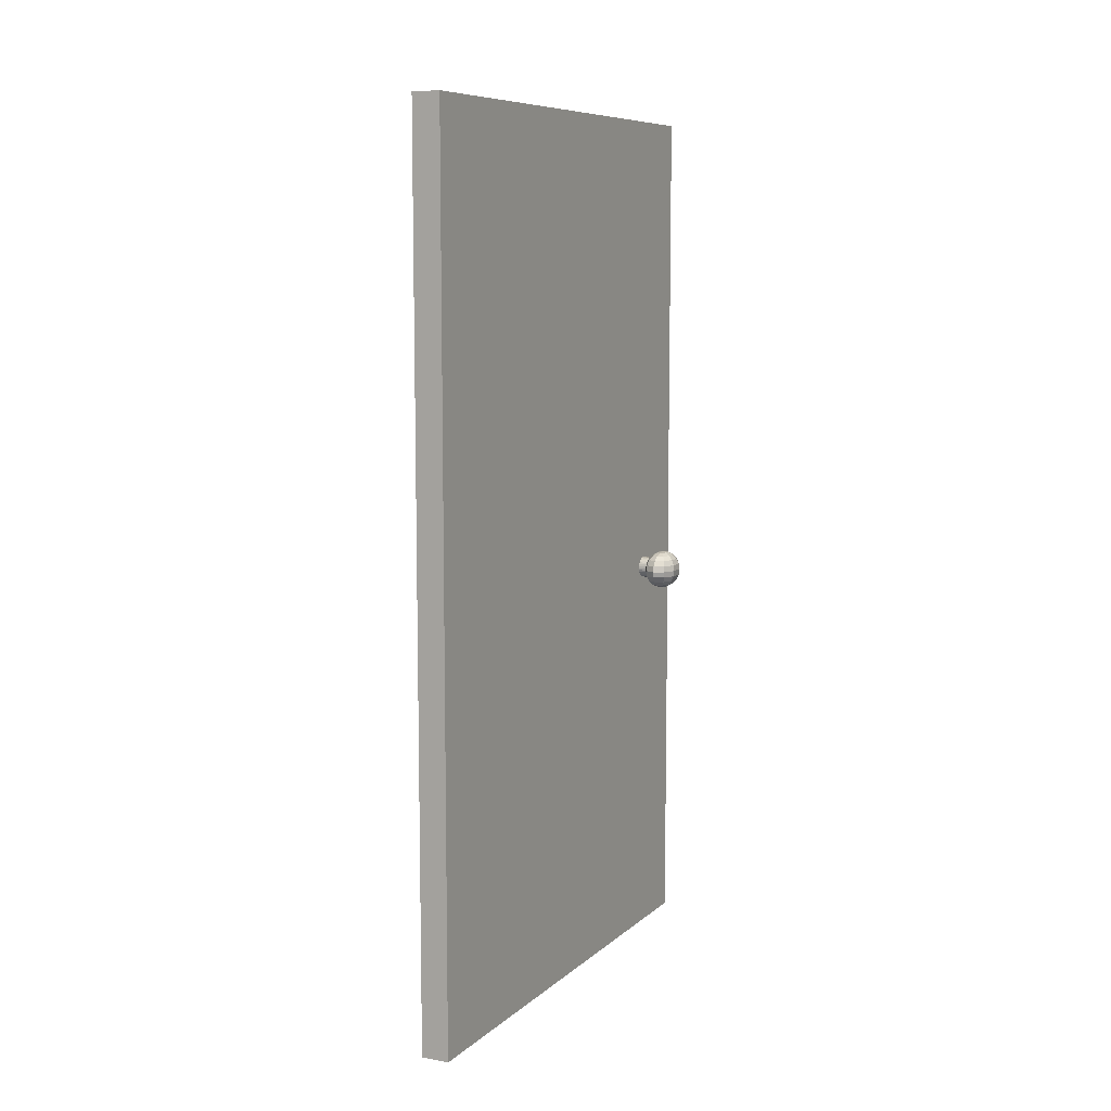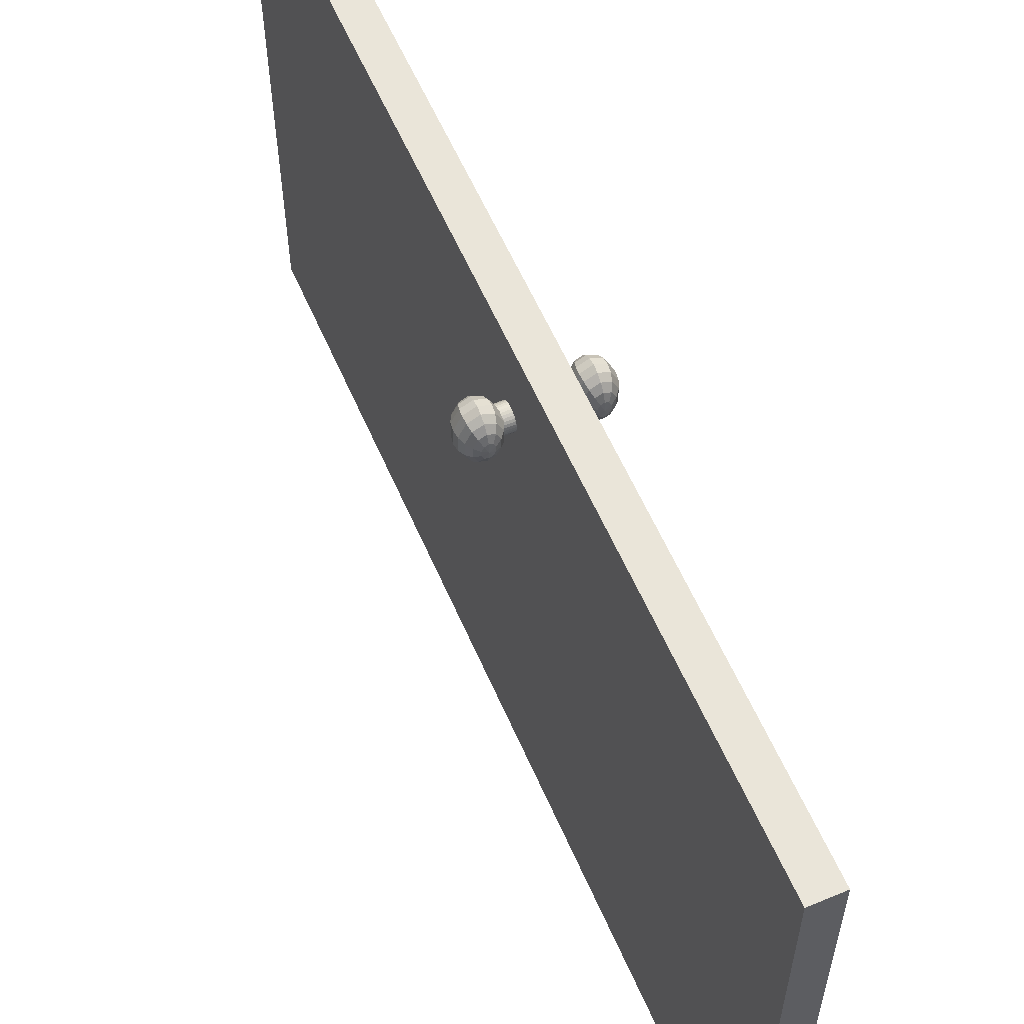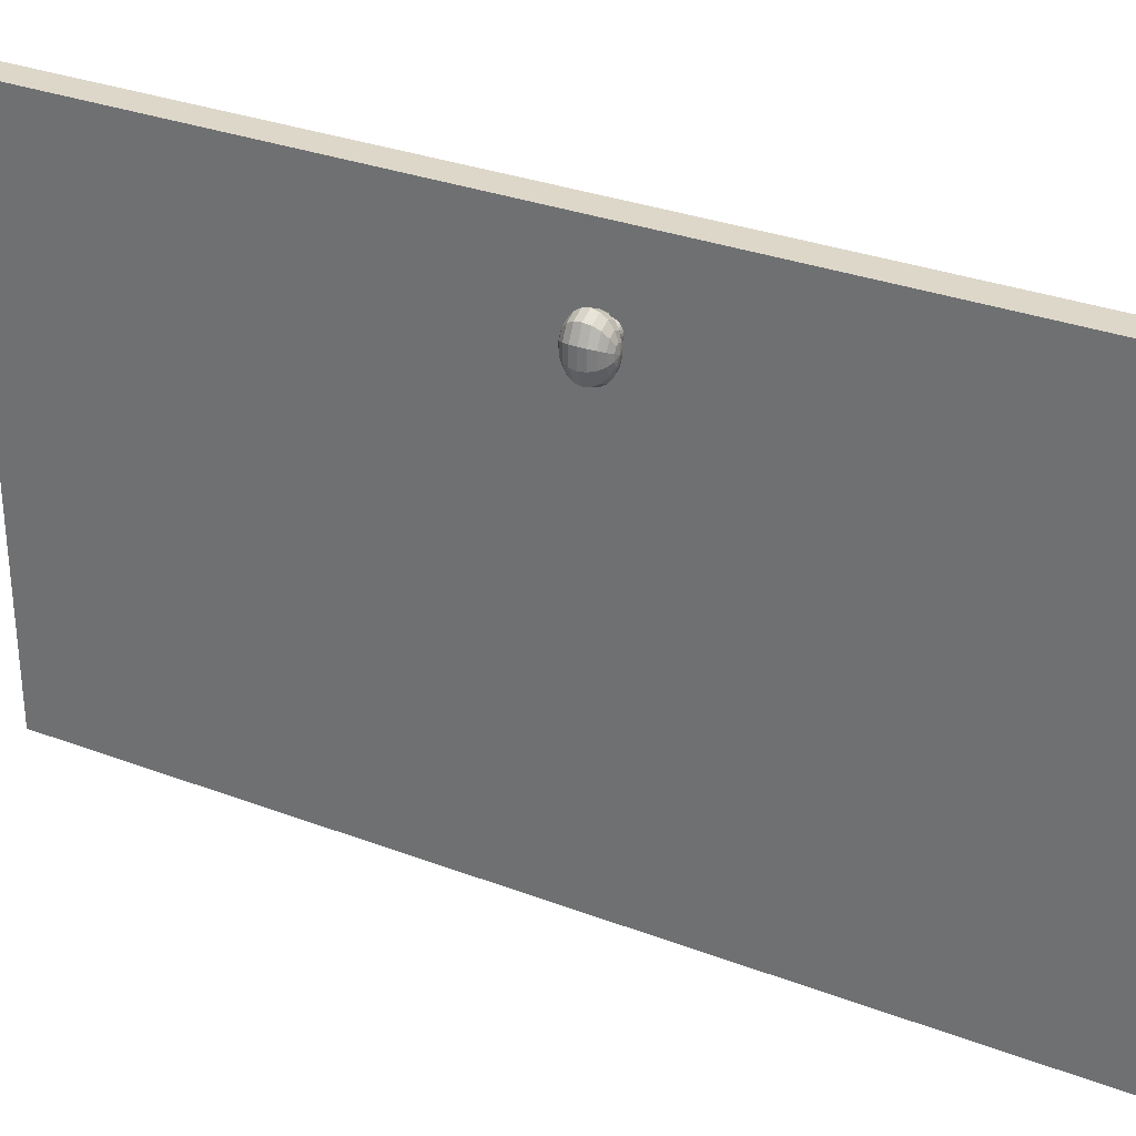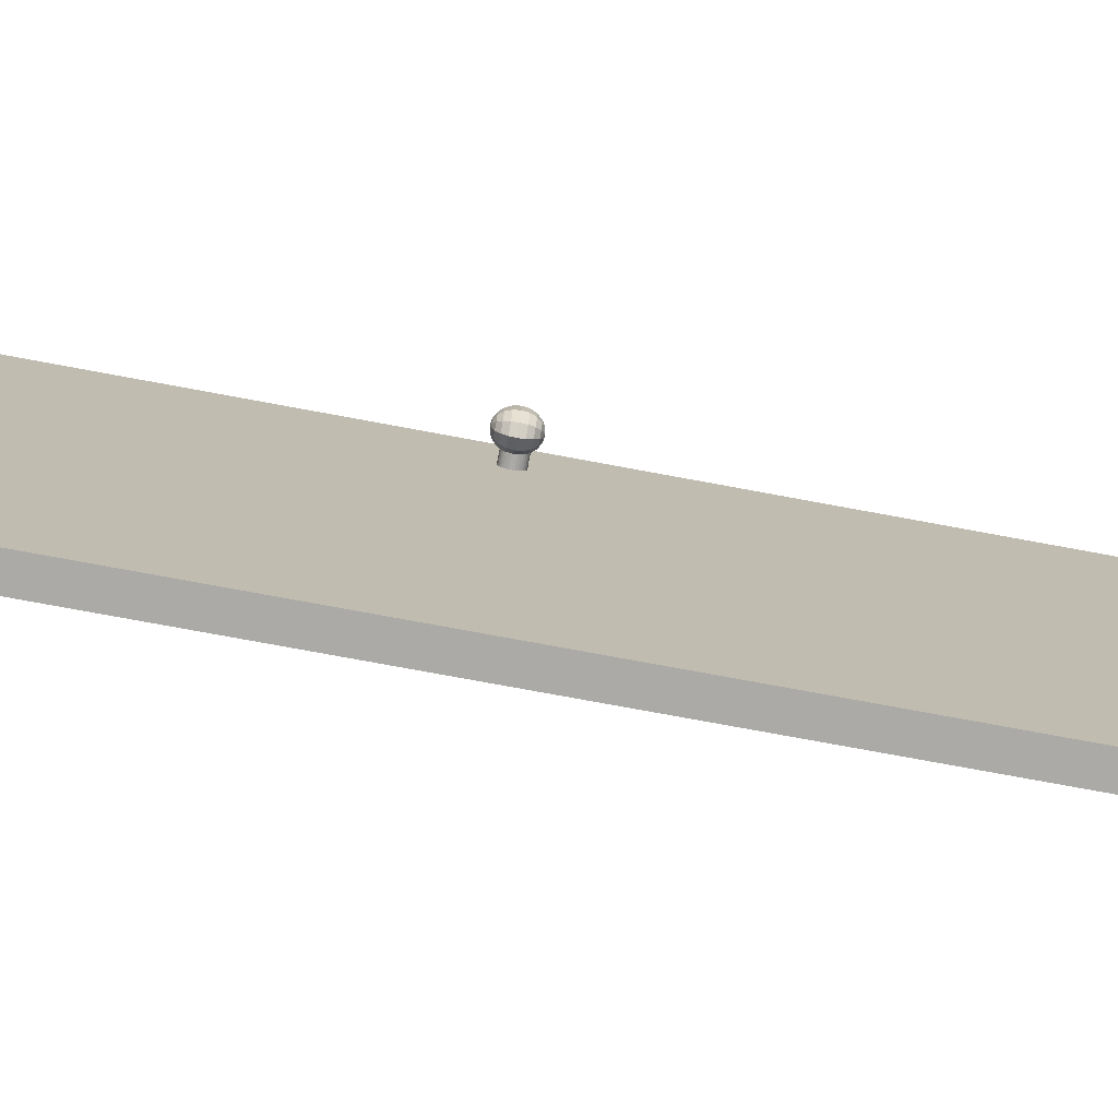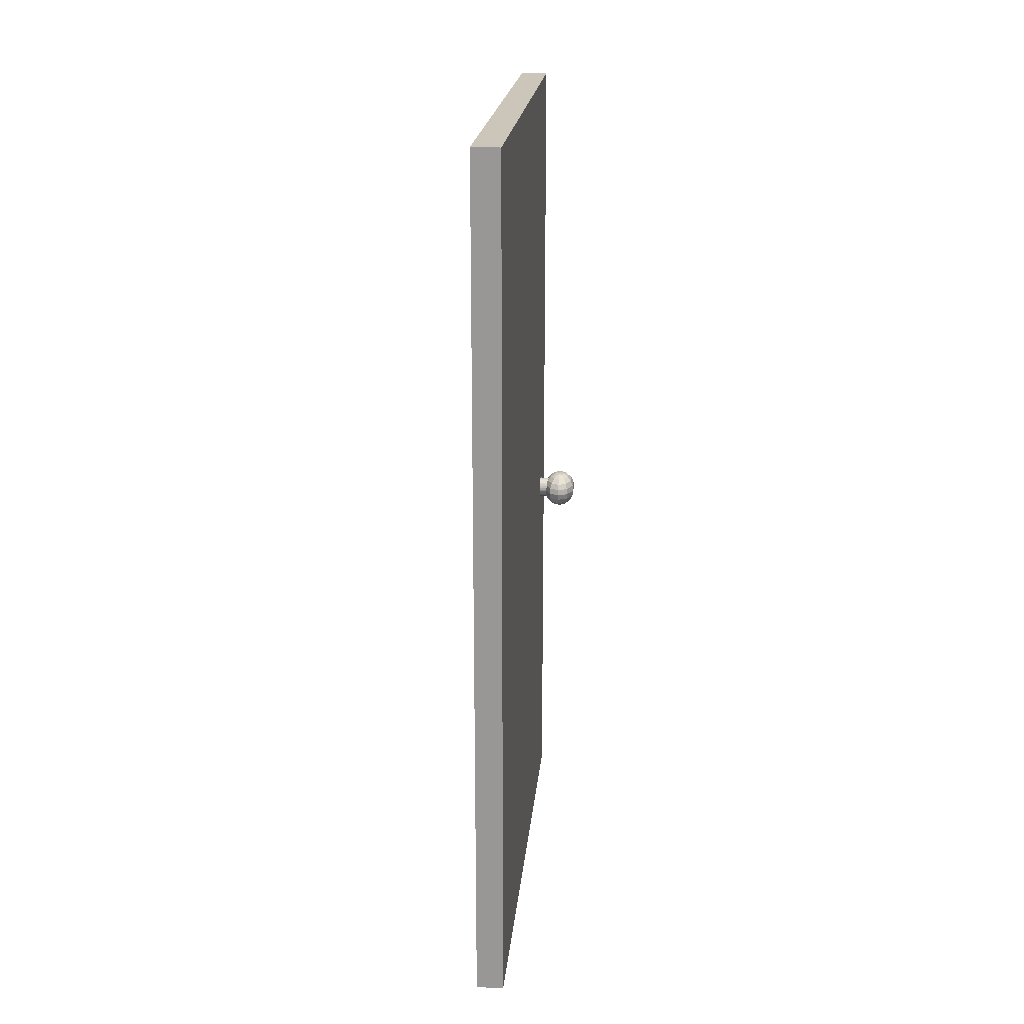
<metadata>
{"format":"obj","ext":"obj","renderer":"f3d","projection":"perspective","resolution":1024,"background":"white","views":[{"elev":8.6,"azim":-153.6,"up":"+Y"},{"elev":58.5,"azim":-23.3,"up":"+Z"},{"elev":30.9,"azim":-61.4,"up":"+Z"},{"elev":-75.9,"azim":79.5,"up":"+Z"},{"elev":20.9,"azim":-174.5,"up":"+Y"}]}
</metadata>
<code>
o puerta_Cube.006
v 0.08189 0.03301 -0.02869
v 0.08189 5.52 -0.02869
v 0.08189 0.03301 3.142
v 0.08189 5.52 3.142
v -0.0916 0.03301 -0.02869
v -0.0916 5.52 -0.02869
v -0.0916 0.03301 3.142
v -0.0916 5.52 3.142
v 0.1774 2.553 2.76
v -0.1657 2.553 2.76
v 0.1774 2.539 2.758
v -0.1657 2.539 2.758
v 0.1774 2.527 2.755
v -0.1657 2.527 2.755
v 0.1774 2.515 2.748
v -0.1657 2.515 2.748
v 0.1774 2.505 2.74
v -0.1657 2.505 2.74
v 0.1774 2.496 2.73
v -0.1657 2.496 2.73
v 0.1774 2.49 2.718
v -0.1657 2.49 2.718
v 0.1774 2.486 2.705
v -0.1657 2.486 2.705
v 0.1774 2.485 2.692
v -0.1657 2.485 2.692
v 0.1774 2.486 2.679
v -0.1657 2.486 2.679
v 0.1774 2.49 2.666
v -0.1657 2.49 2.666
v 0.1774 2.496 2.655
v -0.1657 2.496 2.655
v 0.1774 2.505 2.644
v -0.1657 2.505 2.644
v 0.1774 2.515 2.636
v -0.1657 2.515 2.636
v 0.1774 2.527 2.63
v -0.1657 2.527 2.63
v 0.1774 2.539 2.626
v -0.1657 2.539 2.626
v 0.1774 2.553 2.625
v -0.1657 2.553 2.625
v 0.1774 2.566 2.626
v -0.1657 2.566 2.626
v 0.1774 2.578 2.63
v -0.1657 2.578 2.63
v 0.1774 2.59 2.636
v -0.1657 2.59 2.636
v 0.1774 2.6 2.644
v -0.1657 2.6 2.644
v 0.1774 2.609 2.655
v -0.1657 2.609 2.655
v 0.1774 2.615 2.666
v -0.1657 2.615 2.666
v 0.1774 2.619 2.679
v -0.1657 2.619 2.679
v 0.1774 2.62 2.692
v -0.1657 2.62 2.692
v 0.1774 2.619 2.705
v -0.1657 2.619 2.705
v 0.1774 2.615 2.718
v -0.1657 2.615 2.718
v 0.1774 2.609 2.73
v -0.1657 2.609 2.73
v 0.1774 2.6 2.74
v -0.1657 2.6 2.74
v 0.1774 2.59 2.748
v -0.1657 2.59 2.748
v 0.1774 2.578 2.755
v -0.1657 2.578 2.755
v 0.1774 2.566 2.758
v -0.1657 2.566 2.758
v -0.1015 2.553 2.76
v -0.1015 2.539 2.758
v -0.1015 2.527 2.755
v -0.1015 2.515 2.748
v -0.1015 2.505 2.74
v -0.1015 2.496 2.73
v -0.1015 2.49 2.718
v -0.1015 2.486 2.705
v -0.1015 2.485 2.692
v -0.1015 2.486 2.679
v -0.1015 2.49 2.666
v -0.1015 2.496 2.655
v -0.1015 2.505 2.644
v -0.1015 2.515 2.636
v -0.1015 2.527 2.63
v -0.1015 2.539 2.626
v -0.1015 2.553 2.625
v -0.1015 2.566 2.626
v -0.1015 2.578 2.63
v -0.1015 2.59 2.636
v -0.1015 2.6 2.644
v -0.1015 2.609 2.655
v -0.1015 2.615 2.666
v -0.1015 2.619 2.679
v -0.1015 2.62 2.692
v -0.1015 2.619 2.705
v -0.1015 2.615 2.718
v -0.1015 2.609 2.73
v -0.1015 2.6 2.74
v -0.1015 2.59 2.748
v -0.1015 2.578 2.755
v -0.1015 2.566 2.758
v 0.09103 2.539 2.758
v 0.09103 2.527 2.755
v 0.09103 2.515 2.748
v 0.09103 2.505 2.74
v 0.09103 2.496 2.73
v 0.09103 2.49 2.718
v 0.09103 2.486 2.705
v 0.09103 2.485 2.692
v 0.09103 2.486 2.679
v 0.09103 2.49 2.666
v 0.09103 2.496 2.655
v 0.09103 2.505 2.644
v 0.09103 2.515 2.636
v 0.09103 2.527 2.63
v 0.09103 2.539 2.626
v 0.09103 2.553 2.625
v 0.09103 2.566 2.626
v 0.09103 2.578 2.63
v 0.09103 2.59 2.636
v 0.09103 2.6 2.644
v 0.09103 2.609 2.655
v 0.09103 2.615 2.666
v 0.09103 2.619 2.679
v 0.09103 2.62 2.692
v 0.09103 2.619 2.705
v 0.09103 2.615 2.718
v 0.09103 2.609 2.73
v 0.09103 2.6 2.74
v 0.09103 2.59 2.748
v 0.09103 2.578 2.755
v 0.09103 2.566 2.758
v 0.09103 2.553 2.76
v 0.2545 2.509 2.847
v 0.2545 2.448 2.788
v 0.2354 2.663 2.733
v 0.2181 2.646 2.769
v 0.2044 2.619 2.799
v 0.1956 2.585 2.817
v 0.1926 2.547 2.824
v 0.1956 2.509 2.817
v 0.2044 2.475 2.799
v 0.2181 2.448 2.769
v 0.2354 2.431 2.733
v 0.2235 2.663 2.708
v 0.1956 2.646 2.722
v 0.1735 2.619 2.733
v 0.1592 2.585 2.74
v 0.1543 2.547 2.742
v 0.1592 2.509 2.74
v 0.1735 2.475 2.733
v 0.1956 2.448 2.722
v 0.2235 2.431 2.708
v 0.2235 2.663 2.677
v 0.1956 2.646 2.663
v 0.1735 2.619 2.652
v 0.1592 2.585 2.645
v 0.1543 2.547 2.642
v 0.1592 2.509 2.645
v 0.1735 2.475 2.652
v 0.1956 2.448 2.663
v 0.2235 2.431 2.677
v 0.2354 2.663 2.652
v 0.2181 2.646 2.615
v 0.2044 2.619 2.586
v 0.1956 2.585 2.567
v 0.1926 2.547 2.561
v 0.1956 2.509 2.567
v 0.2044 2.475 2.586
v 0.2181 2.448 2.615
v 0.2354 2.431 2.652
v 0.2545 2.663 2.642
v 0.2545 2.646 2.597
v 0.2545 2.619 2.561
v 0.2545 2.585 2.538
v 0.2545 2.547 2.53
v 0.2545 2.509 2.538
v 0.2545 2.475 2.561
v 0.2545 2.448 2.597
v 0.2545 2.431 2.642
v 0.2545 2.669 2.692
v 0.2736 2.663 2.652
v 0.2909 2.646 2.615
v 0.3046 2.619 2.586
v 0.3134 2.585 2.567
v 0.3164 2.547 2.561
v 0.3134 2.509 2.567
v 0.3046 2.475 2.586
v 0.2909 2.448 2.615
v 0.2736 2.431 2.652
v 0.2854 2.663 2.677
v 0.3134 2.646 2.663
v 0.3355 2.619 2.652
v 0.3497 2.585 2.645
v 0.3546 2.547 2.642
v 0.3497 2.509 2.645
v 0.3355 2.475 2.652
v 0.3134 2.448 2.663
v 0.2854 2.431 2.677
v 0.2854 2.663 2.708
v 0.3134 2.646 2.722
v 0.3355 2.619 2.733
v 0.3497 2.585 2.74
v 0.3546 2.547 2.742
v 0.3497 2.509 2.74
v 0.3355 2.475 2.733
v 0.3134 2.448 2.722
v 0.2854 2.431 2.708
v 0.2736 2.663 2.733
v 0.2909 2.646 2.769
v 0.3046 2.619 2.799
v 0.3134 2.585 2.817
v 0.3164 2.547 2.824
v 0.3134 2.509 2.817
v 0.3046 2.475 2.799
v 0.2909 2.448 2.769
v 0.2736 2.431 2.733
v 0.2545 2.663 2.742
v 0.2545 2.646 2.788
v 0.2545 2.619 2.824
v 0.2545 2.585 2.847
v 0.2545 2.547 2.855
v 0.2545 2.475 2.824
v 0.2545 2.431 2.742
v 0.2545 2.425 2.692
v -0.246 2.509 2.847
v -0.246 2.448 2.788
v -0.266 2.663 2.733
v -0.284 2.646 2.769
v -0.2982 2.619 2.798
v -0.3074 2.585 2.817
v -0.3106 2.547 2.824
v -0.3074 2.509 2.817
v -0.2982 2.475 2.798
v -0.284 2.448 2.769
v -0.266 2.431 2.733
v -0.2783 2.663 2.708
v -0.3074 2.646 2.722
v -0.3305 2.619 2.733
v -0.3454 2.585 2.74
v -0.3505 2.547 2.742
v -0.3454 2.509 2.74
v -0.3305 2.475 2.733
v -0.3074 2.448 2.722
v -0.2783 2.431 2.708
v -0.2783 2.663 2.677
v -0.3074 2.646 2.663
v -0.3305 2.619 2.652
v -0.3454 2.585 2.645
v -0.3505 2.547 2.642
v -0.3454 2.509 2.645
v -0.3305 2.475 2.652
v -0.3074 2.448 2.663
v -0.2783 2.431 2.677
v -0.266 2.663 2.652
v -0.284 2.646 2.615
v -0.2982 2.619 2.586
v -0.3074 2.585 2.567
v -0.3106 2.547 2.561
v -0.3074 2.509 2.567
v -0.2982 2.475 2.586
v -0.284 2.448 2.615
v -0.266 2.431 2.652
v -0.246 2.663 2.642
v -0.246 2.646 2.597
v -0.246 2.619 2.561
v -0.246 2.585 2.538
v -0.246 2.547 2.53
v -0.246 2.509 2.538
v -0.246 2.475 2.561
v -0.246 2.448 2.597
v -0.246 2.431 2.642
v -0.246 2.669 2.692
v -0.2261 2.663 2.652
v -0.2081 2.646 2.615
v -0.1938 2.619 2.586
v -0.1846 2.585 2.567
v -0.1814 2.547 2.561
v -0.1846 2.509 2.567
v -0.1938 2.475 2.586
v -0.2081 2.448 2.615
v -0.2261 2.431 2.652
v -0.2137 2.663 2.677
v -0.1846 2.646 2.663
v -0.1615 2.619 2.652
v -0.1466 2.585 2.645
v -0.1415 2.547 2.642
v -0.1466 2.509 2.645
v -0.1615 2.475 2.652
v -0.1846 2.448 2.663
v -0.2137 2.431 2.677
v -0.2137 2.663 2.708
v -0.1846 2.646 2.722
v -0.1615 2.619 2.733
v -0.1466 2.585 2.74
v -0.1415 2.547 2.742
v -0.1466 2.509 2.74
v -0.1615 2.475 2.733
v -0.1846 2.448 2.722
v -0.2137 2.431 2.708
v -0.2261 2.663 2.733
v -0.2081 2.646 2.769
v -0.1938 2.619 2.798
v -0.1846 2.585 2.817
v -0.1814 2.547 2.824
v -0.1846 2.509 2.817
v -0.1938 2.475 2.798
v -0.2081 2.448 2.769
v -0.2261 2.431 2.733
v -0.246 2.663 2.742
v -0.246 2.646 2.788
v -0.246 2.619 2.824
v -0.246 2.585 2.847
v -0.246 2.547 2.855
v -0.246 2.475 2.824
v -0.246 2.431 2.742
v -0.246 2.425 2.692
f 1 2 4 3
f 3 4 8 7
f 7 8 6 5
f 5 6 2 1
f 3 7 5 1
f 8 4 2 6
f 73 10 12 74
f 74 12 14 75
f 75 14 16 76
f 76 16 18 77
f 77 18 20 78
f 78 20 22 79
f 79 22 24 80
f 80 24 26 81
f 81 26 28 82
f 82 28 30 83
f 83 30 32 84
f 84 32 34 85
f 85 34 36 86
f 86 36 38 87
f 87 38 40 88
f 88 40 42 89
f 89 42 44 90
f 90 44 46 91
f 91 46 48 92
f 92 48 50 93
f 93 50 52 94
f 94 52 54 95
f 95 54 56 96
f 96 56 58 97
f 97 58 60 98
f 98 60 62 99
f 99 62 64 100
f 100 64 66 101
f 101 66 68 102
f 102 68 70 103
f 103 70 72 104
f 104 72 10 73
f 9 136 105 11
f 11 105 106 13
f 13 106 107 15
f 15 107 108 17
f 17 108 109 19
f 19 109 110 21
f 21 110 111 23
f 23 111 112 25
f 25 112 113 27
f 27 113 114 29
f 29 114 115 31
f 31 115 116 33
f 33 116 117 35
f 35 117 118 37
f 37 118 119 39
f 39 119 120 41
f 41 120 121 43
f 43 121 122 45
f 45 122 123 47
f 47 123 124 49
f 49 124 125 51
f 51 125 126 53
f 53 126 127 55
f 55 127 128 57
f 57 128 129 59
f 59 129 130 61
f 61 130 131 63
f 63 131 132 65
f 65 132 133 67
f 67 133 134 69
f 69 134 135 71
f 71 135 136 9
f 222 221 139 140
f 227 138 146 147
f 137 225 143 144
f 223 222 140 141
f 228 227 147
f 226 137 144 145
f 224 223 141 142
f 221 184 139
f 138 226 145 146
f 225 224 142 143
f 147 146 155 156
f 144 143 152 153
f 141 140 149 150
f 228 147 156
f 145 144 153 154
f 142 141 150 151
f 139 184 148
f 146 145 154 155
f 143 142 151 152
f 140 139 148 149
f 152 151 160 161
f 149 148 157 158
f 156 155 164 165
f 153 152 161 162
f 150 149 158 159
f 228 156 165
f 154 153 162 163
f 151 150 159 160
f 148 184 157
f 155 154 163 164
f 157 184 166
f 164 163 172 173
f 161 160 169 170
f 158 157 166 167
f 165 164 173 174
f 162 161 170 171
f 159 158 167 168
f 228 165 174
f 163 162 171 172
f 160 159 168 169
f 169 168 177 178
f 166 184 175
f 173 172 181 182
f 170 169 178 179
f 167 166 175 176
f 174 173 182 183
f 171 170 179 180
f 168 167 176 177
f 228 174 183
f 172 171 180 181
f 228 183 193
f 181 180 190 191
f 178 177 187 188
f 175 184 185
f 182 181 191 192
f 179 178 188 189
f 176 175 185 186
f 183 182 192 193
f 180 179 189 190
f 177 176 186 187
f 190 189 198 199
f 187 186 195 196
f 228 193 202
f 191 190 199 200
f 188 187 196 197
f 185 184 194
f 192 191 200 201
f 189 188 197 198
f 186 185 194 195
f 193 192 201 202
f 195 194 203 204
f 202 201 210 211
f 199 198 207 208
f 196 195 204 205
f 228 202 211
f 200 199 208 209
f 197 196 205 206
f 194 184 203
f 201 200 209 210
f 198 197 206 207
f 207 206 215 216
f 204 203 212 213
f 211 210 219 220
f 208 207 216 217
f 205 204 213 214
f 228 211 220
f 209 208 217 218
f 206 205 214 215
f 203 184 212
f 210 209 218 219
f 212 184 221
f 219 218 226 138
f 216 215 224 225
f 213 212 221 222
f 220 219 138 227
f 217 216 225 137
f 214 213 222 223
f 228 220 227
f 218 217 137 226
f 215 214 223 224
f 314 313 231 232
f 319 230 238 239
f 229 317 235 236
f 315 314 232 233
f 320 319 239
f 318 229 236 237
f 316 315 233 234
f 313 276 231
f 230 318 237 238
f 317 316 234 235
f 239 238 247 248
f 236 235 244 245
f 233 232 241 242
f 320 239 248
f 237 236 245 246
f 234 233 242 243
f 231 276 240
f 238 237 246 247
f 235 234 243 244
f 232 231 240 241
f 244 243 252 253
f 241 240 249 250
f 248 247 256 257
f 245 244 253 254
f 242 241 250 251
f 320 248 257
f 246 245 254 255
f 243 242 251 252
f 240 276 249
f 247 246 255 256
f 249 276 258
f 256 255 264 265
f 253 252 261 262
f 250 249 258 259
f 257 256 265 266
f 254 253 262 263
f 251 250 259 260
f 320 257 266
f 255 254 263 264
f 252 251 260 261
f 261 260 269 270
f 258 276 267
f 265 264 273 274
f 262 261 270 271
f 259 258 267 268
f 266 265 274 275
f 263 262 271 272
f 260 259 268 269
f 320 266 275
f 264 263 272 273
f 320 275 285
f 273 272 282 283
f 270 269 279 280
f 267 276 277
f 274 273 283 284
f 271 270 280 281
f 268 267 277 278
f 275 274 284 285
f 272 271 281 282
f 269 268 278 279
f 282 281 290 291
f 279 278 287 288
f 320 285 294
f 283 282 291 292
f 280 279 288 289
f 277 276 286
f 284 283 292 293
f 281 280 289 290
f 278 277 286 287
f 285 284 293 294
f 287 286 295 296
f 294 293 302 303
f 291 290 299 300
f 288 287 296 297
f 320 294 303
f 292 291 300 301
f 289 288 297 298
f 286 276 295
f 293 292 301 302
f 290 289 298 299
f 299 298 307 308
f 296 295 304 305
f 303 302 311 312
f 300 299 308 309
f 297 296 305 306
f 320 303 312
f 301 300 309 310
f 298 297 306 307
f 295 276 304
f 302 301 310 311
f 304 276 313
f 311 310 318 230
f 308 307 316 317
f 305 304 313 314
f 312 311 230 319
f 309 308 317 229
f 306 305 314 315
f 320 312 319
f 310 309 229 318
f 307 306 315 316

</code>
